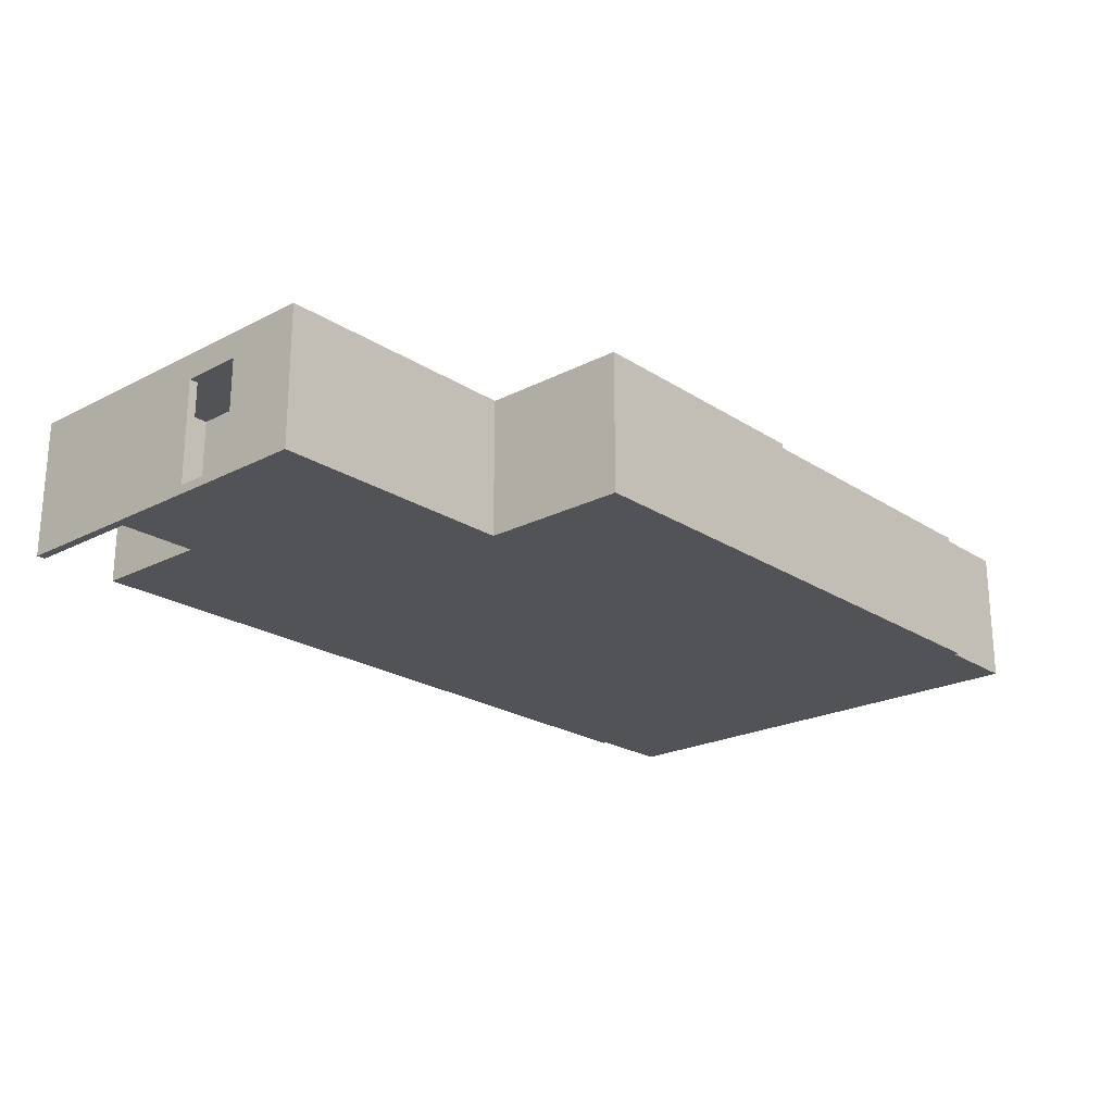
<metadata>
{"format":"obj","ext":"obj","renderer":"f3d","projection":"perspective","resolution":1024,"background":"white","views":[{"elev":-22.1,"azim":131.8,"up":"+Y"}]}
</metadata>
<code>
o
v -11.4 -0.8 5.1
v -11.4 -0.8 -6.3
v -11.4 -0.6 5.1
v -11.4 -0.6 -6.3
v -11.4 0.4 4
v -11.4 0.4 2
v -11.4 0.4 1.6
v -11.4 0.4 -0.4
v -11.4 0.4 -0.8
v -11.4 0.4 -2.8
v -11.4 0.4 -3.2
v -11.4 0.4 -5.2
v -11.4 2.2 4
v -11.4 2.2 2
v -11.4 2.2 1.6
v -11.4 2.2 -0.4
v -11.4 2.2 -0.8
v -11.4 2.2 -2.8
v -11.4 2.2 -3.2
v -11.4 2.2 -5.2
v -11.4 2.3 5.1
v -11.4 2.3 -6.3
v -9.4 -0.8 5.2
v -9.4 -0.8 5.1
v -9.4 -0.8 -6.3
v -9.4 -0.8 -6.4
v -9.4 -0.6 5.2
v -9.4 -0.6 5.1
v -9.4 -0.6 4.9
v -9.4 -0.6 0.1
v -9.4 -0.6 -1.3
v -9.4 -0.6 -6.1
v -9.4 -0.6 -6.3
v -9.4 -0.6 -6.4
v -9.4 0.4 4
v -9.4 0.4 1.6
v -9.4 0.4 -2.8
v -9.4 0.4 -5.2
v -9.4 1.8 4
v -9.4 1.8 1.6
v -9.4 1.8 0.1
v -9.4 1.8 -1.3
v -9.4 1.8 -2.8
v -9.4 1.8 -5.2
v -9.4 2.2 5.2
v -9.4 2.2 5.1
v -9.4 2.2 4.9
v -9.4 2.2 -6.1
v -9.4 2.2 -6.3
v -9.4 2.2 -6.4
v -9.4 2.3 5.2
v -9.4 2.3 5.1
v -9.4 2.3 -6.3
v -9.4 2.3 -6.4
v -2.6 -0.6 5
v -2.6 -0.6 0.2
v -2.6 2.2 5
v -2.6 2.2 0.2
v -2.2 2.3 -6.2
v -2.2 2.3 -6.4
v -2.2 2.4 -6.2
v -2.2 2.4 -6.4
v 3.6 -0.6 5
v 3.6 -0.6 0.2
v 3.6 -0.6 -2.7
v 3.6 -0.6 -6.2
v 3.6 2.2 5
v 3.6 2.2 0.2
v 3.6 2.2 -2.7
v 3.6 2.2 -6.2
v 3.6 2.3 -2.7
v 3.6 2.3 -6.2
v 3.6 2.4 -2.7
v 3.6 2.4 -6.2
v 5.4 -0.6 0.4
v 5.4 -0.6 0.3
v 5.4 -0.6 0.2
v 5.4 1.8 0.4
v 5.4 1.8 0.3
v 5.4 1.8 0.2
v 7.4 -0.6 5
v 7.4 -0.6 0.4
v 7.4 2.2 5
v 7.4 2.2 0.4
v 7.4 2.3 5.2
v 7.4 2.3 2.2
v 7.4 2.4 5.2
v 7.4 2.4 2.2
v 9.4 -0.8 5.2
v 9.4 -0.8 2.4
v 9.4 -0.6 5.2
v 9.4 -0.6 2.4
v 9.4 -0.6 2.2
v 9.4 -0.6 0.2
v 9.4 -0.6 -1.2
v 9.4 -0.6 -2.7
v 9.4 1.8 0.2
v 9.4 1.8 -1.2
v 9.4 2.2 2.2
v 9.4 2.2 -2.7
v 9.4 2.3 2.2
v 9.4 2.3 -2.7
v 9.4 2.4 5.2
v 9.4 2.4 2.4
v 9.4 2.4 2.2
v 9.4 2.4 -2.7
v -11.2 -0.6 4.9
v -11.2 -0.6 -6.1
v -11.2 0.4 4
v -11.2 0.4 2
v -11.2 0.4 1.6
v -11.2 0.4 -0.4
v -11.2 0.4 -0.8
v -11.2 0.4 -2.8
v -11.2 0.4 -3.2
v -11.2 0.4 -5.2
v -11.2 2.2 4.9
v -11.2 2.2 4
v -11.2 2.2 2
v -11.2 2.2 1.6
v -11.2 2.2 -0.4
v -11.2 2.2 -0.8
v -11.2 2.2 -2.8
v -11.2 2.2 -3.2
v -11.2 2.2 -5.2
v -11.2 2.2 -6.1
v -9.2 -0.6 5
v -9.2 -0.6 0.1
v -9.2 -0.6 -1.3
v -9.2 -0.6 -6.2
v -9.2 0.4 4
v -9.2 0.4 1.6
v -9.2 0.4 -2.8
v -9.2 0.4 -5.2
v -9.2 1.8 4
v -9.2 1.8 1.6
v -9.2 1.8 0.1
v -9.2 1.8 -1.3
v -9.2 1.8 -2.8
v -9.2 1.8 -5.2
v -9.2 2.2 5
v -9.2 2.2 -6.2
v -2.4 -0.6 5
v -2.4 -0.6 0.2
v -2.4 2.2 5
v -2.4 2.2 0.2
v 3.8 -0.8 -3
v 3.8 -0.8 -6.4
v 3.8 -0.6 5
v 3.8 -0.6 0.4
v 3.8 -0.6 -3
v 3.8 -0.6 -6.4
v 3.8 2.2 5
v 3.8 2.2 0.4
v 3.8 2.4 -3
v 3.8 2.4 -6.4
v 4 -0.6 0.4
v 4 -0.6 0.3
v 4 -0.6 0.2
v 4 1.8 0.4
v 4 1.8 0.3
v 4 1.8 0.2
v 7.6 -0.8 5.2
v 7.6 -0.8 2.4
v 7.6 -0.6 5.2
v 7.6 -0.6 2.4
v 7.6 -0.6 2.2
v 7.6 -0.6 0.2
v 7.6 2.2 2.2
v 7.6 2.2 0.2
v 7.6 2.4 5.2
v 7.6 2.4 2.4
v 9.6 -0.8 5.2
v 9.6 -0.8 -3
v 9.6 -0.6 5.2
v 9.6 -0.6 0.2
v 9.6 -0.6 -1.2
v 9.6 -0.6 -3
v 9.6 1.8 0.2
v 9.6 1.8 -1.2
v 9.6 2.4 5.2
v 9.6 2.4 -3
v -9.4 -0.8 5.2
v -9.4 -0.6 5.2
v -9.4 2.2 5.2
v -9.4 2.3 5.2
v 7.4 2.2 5.2
v 7.4 2.3 5.2
v 7.4 2.4 5.2
v 7.6 -0.8 5.2
v 7.6 -0.6 5.2
v 7.6 2.4 5.2
v 9.4 -0.8 5.2
v 9.4 -0.6 5.2
v 9.4 2.4 5.2
v 9.6 -0.8 5.2
v 9.6 -0.6 5.2
v 9.6 2.4 5.2
v -11.4 -0.8 5.1
v -11.4 -0.6 5.1
v -11.4 2.3 5.1
v -11.3 -0.6 5.1
v -11.3 2.2 5.1
v -11.3 2.3 5.1
v -9.4 -0.8 5.1
v -9.4 -0.6 5.1
v -9.4 2.2 5.1
v -9.4 2.3 5.1
v 7.6 -0.8 2.4
v 7.6 -0.6 2.4
v 7.6 2.4 2.4
v 9.4 -0.8 2.4
v 9.4 -0.6 2.4
v 9.4 2.4 2.4
v -11.4 0.4 2
v -11.4 2.2 2
v -11.3 0.4 2
v -11.3 2.2 2
v -11.2 0.4 2
v -11.2 2.2 2
v -9.4 0.4 1.6
v -9.4 1.8 1.6
v -9.3 0.4 1.6
v -9.3 1.8 1.6
v -9.2 0.4 1.6
v -9.2 1.8 1.6
v 3.8 -0.6 0.4
v 3.8 2.2 0.4
v 4 -0.6 0.4
v 4 1.8 0.4
v 5.4 -0.6 0.4
v 5.4 1.8 0.4
v 7.4 -0.6 0.4
v 7.4 2.2 0.4
v -11.4 0.4 -0.4
v -11.4 2.2 -0.4
v -11.3 0.4 -0.4
v -11.3 2.2 -0.4
v -11.2 0.4 -0.4
v -11.2 2.2 -0.4
v 9.4 -0.6 -1.2
v 9.4 1.8 -1.2
v 9.5 -0.6 -1.2
v 9.5 1.8 -1.2
v 9.6 -0.6 -1.2
v 9.6 1.8 -1.2
v -9.4 -0.6 -1.3
v -9.4 1.8 -1.3
v -9.3 -0.6 -1.3
v -9.3 1.8 -1.3
v -9.2 -0.6 -1.3
v -9.2 1.8 -1.3
v 3.6 -0.6 -2.7
v 3.6 2.2 -2.7
v 3.6 2.3 -2.7
v 3.6 2.4 -2.7
v 3.7 -0.6 -2.7
v 3.7 2.2 -2.7
v 3.7 2.3 -2.7
v 3.7 2.4 -2.7
v 9.4 -0.6 -2.7
v 9.4 2.2 -2.7
v 9.4 2.3 -2.7
v 9.4 2.4 -2.7
v -11.4 0.4 -2.8
v -11.4 2.2 -2.8
v -11.3 0.4 -2.8
v -11.3 2.2 -2.8
v -11.2 0.4 -2.8
v -11.2 2.2 -2.8
v -11.4 0.4 -5.2
v -11.4 2.2 -5.2
v -11.3 0.4 -5.2
v -11.3 2.2 -5.2
v -11.2 0.4 -5.2
v -11.2 2.2 -5.2
v -9.4 0.4 -5.2
v -9.4 1.8 -5.2
v -9.3 0.4 -5.2
v -9.3 1.8 -5.2
v -9.2 0.4 -5.2
v -9.2 1.8 -5.2
v -11.2 -0.6 -6.1
v -11.2 2.2 -6.1
v -9.4 -0.6 -6.1
v -9.4 2.2 -6.1
v -9.2 -0.6 -6.2
v -9.2 2.2 -6.2
v -2.2 2.3 -6.2
v -2.2 2.4 -6.2
v 3.6 -0.6 -6.2
v 3.6 2.2 -6.2
v 3.6 2.3 -6.2
v 3.6 2.4 -6.2
v -9.2 -0.6 5
v -9.2 2.2 5
v -2.6 -0.6 5
v -2.6 2.2 5
v -2.4 -0.6 5
v -2.4 2.2 5
v 3.6 -0.6 5
v 3.6 2.2 5
v 3.8 -0.6 5
v 3.8 2.2 5
v 7.4 -0.6 5
v 7.4 2.2 5
v -11.2 -0.6 4.9
v -11.2 2.2 4.9
v -9.4 -0.6 4.9
v -9.4 2.2 4.9
v -11.4 0.4 4
v -11.4 2.2 4
v -11.3 0.4 4
v -11.3 2.2 4
v -11.2 0.4 4
v -11.2 2.2 4
v -9.4 0.4 4
v -9.4 1.8 4
v -9.3 0.4 4
v -9.3 1.8 4
v -9.2 0.4 4
v -9.2 1.8 4
v 7.4 2.3 2.2
v 7.4 2.4 2.2
v 7.5 2.3 2.2
v 7.5 2.4 2.2
v 7.6 -0.6 2.2
v 7.6 2.2 2.2
v 9.4 -0.6 2.2
v 9.4 2.2 2.2
v 9.4 2.3 2.2
v 9.4 2.4 2.2
v -11.4 0.4 1.6
v -11.4 2.2 1.6
v -11.3 0.4 1.6
v -11.3 2.2 1.6
v -11.2 0.4 1.6
v -11.2 2.2 1.6
v -2.6 -0.6 0.2
v -2.6 2.2 0.2
v -2.4 -0.6 0.2
v -2.4 2.2 0.2
v 3.6 -0.6 0.2
v 3.6 2.2 0.2
v 3.7 -0.6 0.2
v 3.7 2.2 0.2
v 4 -0.6 0.2
v 4 1.8 0.2
v 5.4 -0.6 0.2
v 5.4 1.8 0.2
v 7.6 -0.6 0.2
v 7.6 2.2 0.2
v 9.4 -0.6 0.2
v 9.4 1.8 0.2
v 9.5 -0.6 0.2
v 9.5 1.8 0.2
v 9.6 -0.6 0.2
v 9.6 1.8 0.2
v -9.4 -0.6 0.1
v -9.4 1.8 0.1
v -9.3 -0.6 0.1
v -9.3 1.8 0.1
v -9.2 -0.6 0.1
v -9.2 1.8 0.1
v -11.4 0.4 -0.8
v -11.4 2.2 -0.8
v -11.3 0.4 -0.8
v -11.3 2.2 -0.8
v -11.2 0.4 -0.8
v -11.2 2.2 -0.8
v -9.4 0.4 -2.8
v -9.4 1.8 -2.8
v -9.3 0.4 -2.8
v -9.3 1.8 -2.8
v -9.2 0.4 -2.8
v -9.2 1.8 -2.8
v 3.8 -0.8 -3
v 3.8 -0.6 -3
v 3.8 2.4 -3
v 9.6 -0.8 -3
v 9.6 -0.6 -3
v 9.6 2.4 -3
v -11.4 0.4 -3.2
v -11.4 2.2 -3.2
v -11.3 0.4 -3.2
v -11.3 2.2 -3.2
v -11.2 0.4 -3.2
v -11.2 2.2 -3.2
v -11.4 -0.8 -6.3
v -11.4 -0.6 -6.3
v -11.4 2.3 -6.3
v -11.3 -0.6 -6.3
v -11.3 2.2 -6.3
v -11.3 2.3 -6.3
v -9.4 -0.8 -6.3
v -9.4 -0.6 -6.3
v -9.4 2.2 -6.3
v -9.4 2.3 -6.3
v -9.4 -0.8 -6.4
v -9.4 -0.6 -6.4
v -9.4 2.2 -6.4
v -9.4 2.3 -6.4
v -2.2 2.2 -6.4
v -2.2 2.3 -6.4
v -2.2 2.4 -6.4
v 3.8 -0.8 -6.4
v 3.8 -0.6 -6.4
v 3.8 2.4 -6.4
v -9.4 -0.8 5.2
v 7.6 -0.8 5.2
v 9.4 -0.8 5.2
v 9.6 -0.8 5.2
v -11.4 -0.8 5.1
v -9.4 -0.8 5.1
v 7.6 -0.8 2.4
v 9.4 -0.8 2.4
v 3.8 -0.8 -3
v 9.6 -0.8 -3
v -11.4 -0.8 -6.3
v -9.4 -0.8 -6.3
v -9.4 -0.8 -6.4
v 3.8 -0.8 -6.4
v -9.4 1.8 4
v -9.3 1.8 4
v -9.2 1.8 4
v -9.4 1.8 1.6
v -9.3 1.8 1.6
v -9.2 1.8 1.6
v 4 1.8 0.4
v 5.4 1.8 0.4
v 4 1.8 0.3
v 5.4 1.8 0.3
v 4 1.8 0.2
v 5.4 1.8 0.2
v 9.4 1.8 0.2
v 9.5 1.8 0.2
v 9.6 1.8 0.2
v -9.4 1.8 0.1
v -9.3 1.8 0.1
v -9.2 1.8 0.1
v 9.4 1.8 -1.2
v 9.5 1.8 -1.2
v 9.6 1.8 -1.2
v -9.4 1.8 -1.3
v -9.3 1.8 -1.3
v -9.2 1.8 -1.3
v -9.4 1.8 -2.8
v -9.3 1.8 -2.8
v -9.2 1.8 -2.8
v -9.4 1.8 -5.2
v -9.3 1.8 -5.2
v -9.2 1.8 -5.2
v -9.2 2.2 5
v -2.6 2.2 5
v -2.4 2.2 5
v 3.6 2.2 5
v 3.8 2.2 5
v 7.4 2.2 5
v -11.2 2.2 4.9
v -9.4 2.2 4.9
v -11.4 2.2 4
v -11.3 2.2 4
v -11.2 2.2 4
v 7.6 2.2 2.2
v 9.4 2.2 2.2
v -11.4 2.2 2
v -11.3 2.2 2
v -11.2 2.2 2
v -11.4 2.2 1.6
v -11.3 2.2 1.6
v -11.2 2.2 1.6
v 3.8 2.2 0.4
v 7.4 2.2 0.4
v -2.6 2.2 0.2
v -2.4 2.2 0.2
v 3.6 2.2 0.2
v 3.7 2.2 0.2
v 7.6 2.2 0.2
v -11.4 2.2 -0.4
v -11.3 2.2 -0.4
v -11.2 2.2 -0.4
v -11.4 2.2 -0.8
v -11.3 2.2 -0.8
v -11.2 2.2 -0.8
v 3.6 2.2 -2.7
v 3.7 2.2 -2.7
v 9.4 2.2 -2.7
v -11.4 2.2 -2.8
v -11.3 2.2 -2.8
v -11.2 2.2 -2.8
v -11.4 2.2 -3.2
v -11.3 2.2 -3.2
v -11.2 2.2 -3.2
v -11.4 2.2 -5.2
v -11.3 2.2 -5.2
v -11.2 2.2 -5.2
v -11.2 2.2 -6.1
v -9.4 2.2 -6.1
v -9.2 2.2 -6.2
v 3.6 2.2 -6.2
v -9.2 -0.6 5
v -2.6 -0.6 5
v -2.4 -0.6 5
v 3.6 -0.6 5
v 3.8 -0.6 5
v 7.4 -0.6 5
v -11.2 -0.6 4.9
v -9.4 -0.6 4.9
v 7.6 -0.6 2.2
v 9.4 -0.6 2.2
v 3.8 -0.6 0.4
v 4 -0.6 0.4
v 5.4 -0.6 0.4
v 7.4 -0.6 0.4
v 4 -0.6 0.3
v 5.4 -0.6 0.3
v -2.6 -0.6 0.2
v -2.4 -0.6 0.2
v 3.6 -0.6 0.2
v 3.7 -0.6 0.2
v 4 -0.6 0.2
v 5.4 -0.6 0.2
v 7.6 -0.6 0.2
v 9.4 -0.6 0.2
v 9.5 -0.6 0.2
v 9.6 -0.6 0.2
v -9.4 -0.6 0.1
v -9.3 -0.6 0.1
v -9.2 -0.6 0.1
v 9.4 -0.6 -1.2
v 9.5 -0.6 -1.2
v 9.6 -0.6 -1.2
v -9.4 -0.6 -1.3
v -9.3 -0.6 -1.3
v -9.2 -0.6 -1.3
v 3.6 -0.6 -2.7
v 3.7 -0.6 -2.7
v 9.4 -0.6 -2.7
v -11.2 -0.6 -6.1
v -9.4 -0.6 -6.1
v -9.2 -0.6 -6.2
v 3.6 -0.6 -6.2
v -11.4 0.4 4
v -11.3 0.4 4
v -11.2 0.4 4
v -9.4 0.4 4
v -9.3 0.4 4
v -9.2 0.4 4
v -11.4 0.4 2
v -11.3 0.4 2
v -11.2 0.4 2
v -11.4 0.4 1.6
v -11.3 0.4 1.6
v -11.2 0.4 1.6
v -9.4 0.4 1.6
v -9.3 0.4 1.6
v -9.2 0.4 1.6
v -11.4 0.4 -0.4
v -11.3 0.4 -0.4
v -11.2 0.4 -0.4
v -11.4 0.4 -0.8
v -11.3 0.4 -0.8
v -11.2 0.4 -0.8
v -11.4 0.4 -2.8
v -11.3 0.4 -2.8
v -11.2 0.4 -2.8
v -9.4 0.4 -2.8
v -9.3 0.4 -2.8
v -9.2 0.4 -2.8
v -11.4 0.4 -3.2
v -11.3 0.4 -3.2
v -11.2 0.4 -3.2
v -11.4 0.4 -5.2
v -11.3 0.4 -5.2
v -11.2 0.4 -5.2
v -9.4 0.4 -5.2
v -9.3 0.4 -5.2
v -9.2 0.4 -5.2
v -9.4 2.3 5.2
v 7.4 2.3 5.2
v -11.4 2.3 5.1
v -11.3 2.3 5.1
v -9.4 2.3 5.1
v -11.3 2.3 4.9
v -11.2 2.3 4.9
v 7.4 2.3 2.2
v 7.5 2.3 2.2
v 9.4 2.3 2.2
v 3.6 2.3 -2.7
v 3.7 2.3 -2.7
v 9.4 2.3 -2.7
v -11.3 2.3 -6.1
v -11.2 2.3 -6.1
v -2.2 2.3 -6.2
v 3.6 2.3 -6.2
v -11.4 2.3 -6.3
v -11.3 2.3 -6.3
v -9.4 2.3 -6.3
v -9.4 2.3 -6.4
v -2.2 2.3 -6.4
v 7.4 2.4 5.2
v 7.6 2.4 5.2
v 9.4 2.4 5.2
v 9.6 2.4 5.2
v 7.6 2.4 2.4
v 9.4 2.4 2.4
v 7.5 2.4 2.3
v 9.4 2.4 2.3
v 7.4 2.4 2.2
v 7.5 2.4 2.2
v 9.4 2.4 2.2
v 9.5 2.4 2.2
v 3.6 2.4 -2.7
v 3.7 2.4 -2.7
v 9.4 2.4 -2.7
v 9.5 2.4 -2.7
v 3.7 2.4 -2.8
v 9.4 2.4 -2.8
v 3.8 2.4 -3
v 9.6 2.4 -3
v -2.2 2.4 -6.2
v 3.6 2.4 -6.2
v -2.2 2.4 -6.4
v 3.8 2.4 -6.4
f 3 2 1
f 4 2 3
f 5 4 3
f 6 4 5
f 7 4 6
f 8 4 7
f 9 4 8
f 10 4 9
f 11 4 10
f 12 4 11
f 13 5 3
f 14 7 6
f 15 7 14
f 16 9 8
f 17 9 16
f 18 11 10
f 19 11 18
f 20 4 12
f 21 19 18
f 21 20 19
f 21 17 16
f 21 13 3
f 21 18 17
f 21 15 14
f 21 16 15
f 21 14 13
f 22 4 20
f 22 20 21
f 27 24 23
f 28 24 27
f 33 26 25
f 34 26 33
f 35 30 29
f 36 30 35
f 37 32 31
f 38 32 37
f 39 35 29
f 40 30 36
f 41 30 40
f 42 37 31
f 43 37 42
f 44 32 38
f 45 28 27
f 46 28 45
f 47 39 29
f 47 44 43
f 47 43 42
f 47 41 40
f 47 40 39
f 47 42 41
f 48 32 44
f 48 44 47
f 49 34 33
f 50 34 49
f 51 46 45
f 52 46 51
f 53 50 49
f 54 50 53
f 57 56 55
f 58 56 57
f 61 60 59
f 62 60 61
f 67 64 63
f 68 64 67
f 69 66 65
f 70 66 69
f 73 72 71
f 74 72 73
f 78 76 75
f 79 77 76
f 79 76 78
f 80 77 79
f 83 82 81
f 84 82 83
f 87 86 85
f 88 86 87
f 91 90 89
f 92 90 91
f 97 94 93
f 98 96 95
f 99 97 93
f 99 98 97
f 100 96 98
f 100 98 99
f 103 92 91
f 104 92 103
f 105 102 101
f 106 102 105
f 107 108 109
f 109 108 110
f 110 108 111
f 111 108 112
f 112 108 113
f 113 108 114
f 114 108 115
f 115 108 116
f 107 109 117
f 117 109 118
f 110 111 119
f 119 111 120
f 112 113 121
f 121 113 122
f 114 115 123
f 123 115 124
f 116 108 125
f 125 108 126
f 127 128 131
f 131 128 132
f 129 130 133
f 133 130 134
f 127 131 135
f 132 128 136
f 136 128 137
f 129 133 138
f 138 133 139
f 134 130 140
f 127 135 141
f 139 140 141
f 138 139 141
f 136 137 141
f 137 138 141
f 135 136 141
f 140 130 142
f 141 140 142
f 143 144 145
f 145 144 146
f 147 148 151
f 151 148 152
f 149 150 153
f 153 150 154
f 151 152 155
f 155 152 156
f 157 158 160
f 158 159 161
f 160 158 161
f 161 159 162
f 163 164 165
f 165 164 166
f 167 168 169
f 169 168 170
f 165 166 171
f 171 166 172
f 173 174 175
f 175 174 176
f 176 174 177
f 177 174 178
f 175 176 179
f 177 178 180
f 175 179 181
f 179 180 181
f 180 178 182
f 181 180 182
f 187 185 184
f 187 186 185
f 188 186 187
f 190 184 183
f 191 189 188
f 191 184 190
f 191 187 184
f 191 188 187
f 192 189 191
f 196 194 193
f 197 195 194
f 197 194 196
f 198 195 197
f 202 200 199
f 202 201 200
f 203 201 202
f 204 201 203
f 205 202 199
f 206 203 202
f 206 202 205
f 207 204 203
f 207 203 206
f 208 204 207
f 212 210 209
f 213 211 210
f 213 210 212
f 214 211 213
f 217 216 215
f 218 216 217
f 219 218 217
f 220 218 219
f 223 222 221
f 224 222 223
f 225 224 223
f 226 224 225
f 229 228 227
f 230 228 229
f 232 228 230
f 233 232 231
f 234 228 232
f 234 232 233
f 237 236 235
f 238 236 237
f 239 238 237
f 240 238 239
f 243 242 241
f 244 242 243
f 245 244 243
f 246 244 245
f 249 248 247
f 250 248 249
f 251 250 249
f 252 250 251
f 257 254 253
f 258 254 257
f 259 256 255
f 260 256 259
f 261 258 257
f 262 258 261
f 263 260 259
f 264 260 263
f 267 266 265
f 268 266 267
f 269 268 267
f 270 268 269
f 273 272 271
f 274 272 273
f 275 274 273
f 276 274 275
f 279 278 277
f 280 278 279
f 281 280 279
f 282 280 281
f 285 284 283
f 286 284 285
f 291 288 287
f 292 288 291
f 293 290 289
f 294 290 293
f 295 296 297
f 297 296 298
f 299 300 301
f 301 300 302
f 303 304 305
f 305 304 306
f 307 308 309
f 309 308 310
f 311 312 313
f 313 312 314
f 313 314 315
f 315 314 316
f 317 318 319
f 319 318 320
f 319 320 321
f 321 320 322
f 323 324 325
f 325 324 326
f 327 328 329
f 329 328 330
f 325 326 331
f 331 326 332
f 333 334 335
f 335 334 336
f 335 336 337
f 337 336 338
f 339 340 341
f 341 340 342
f 343 344 345
f 345 344 346
f 345 346 347
f 347 346 348
f 348 346 350
f 349 350 351
f 350 346 352
f 351 350 352
f 353 354 355
f 355 354 356
f 355 356 357
f 357 356 358
f 359 360 361
f 361 360 362
f 361 362 363
f 363 362 364
f 365 366 367
f 367 366 368
f 367 368 369
f 369 368 370
f 371 372 373
f 373 372 374
f 373 374 375
f 375 374 376
f 377 378 380
f 378 379 381
f 380 378 381
f 381 379 382
f 383 384 385
f 385 384 386
f 385 386 387
f 387 386 388
f 389 390 392
f 390 391 392
f 392 391 393
f 393 391 394
f 389 392 395
f 392 393 396
f 395 392 396
f 393 394 397
f 396 393 397
f 397 394 398
f 400 401 403
f 401 402 403
f 403 402 404
f 399 400 406
f 404 405 407
f 406 400 407
f 400 403 407
f 403 404 407
f 407 405 408
f 414 410 409
f 415 410 414
f 416 412 411
f 417 415 414
f 417 416 415
f 418 412 416
f 418 416 417
f 419 414 413
f 420 417 414
f 420 414 419
f 421 417 420
f 422 417 421
f 426 424 423
f 427 425 424
f 427 424 426
f 428 425 427
f 431 430 429
f 432 430 431
f 433 432 431
f 434 432 433
f 441 436 435
f 442 437 436
f 442 436 441
f 443 437 442
f 444 439 438
f 445 440 439
f 445 439 444
f 446 440 445
f 450 448 447
f 451 449 448
f 451 448 450
f 452 449 451
f 463 460 459
f 466 462 461
f 467 463 462
f 467 462 466
f 468 460 463
f 468 463 467
f 471 460 468
f 472 458 457
f 473 458 472
f 474 454 453
f 475 456 455
f 476 456 475
f 478 465 464
f 479 470 469
f 480 471 470
f 480 470 479
f 481 460 471
f 481 471 480
f 484 460 481
f 485 477 476
f 485 476 475
f 485 478 477
f 485 475 474
f 486 478 485
f 487 465 478
f 487 478 486
f 488 483 482
f 489 484 483
f 489 483 488
f 490 460 484
f 490 484 489
f 493 460 490
f 494 492 491
f 495 493 492
f 495 492 494
f 496 460 493
f 496 493 495
f 497 460 496
f 498 460 497
f 499 474 453
f 499 485 474
f 500 485 499
f 505 506 511
f 511 506 512
f 512 506 513
f 513 506 514
f 512 513 515
f 515 513 516
f 501 502 517
f 503 504 518
f 518 504 519
f 515 516 521
f 521 516 522
f 509 510 523
f 523 510 524
f 507 508 527
f 521 522 529
f 501 517 529
f 520 521 529
f 524 525 529
f 523 524 529
f 522 523 529
f 525 526 529
f 518 519 529
f 517 518 529
f 519 520 529
f 527 528 530
f 528 529 530
f 529 526 530
f 530 526 531
f 531 526 532
f 507 527 533
f 527 530 533
f 533 530 534
f 534 530 535
f 535 530 536
f 536 530 537
f 537 530 538
f 507 533 539
f 539 533 540
f 535 536 541
f 541 536 542
f 543 544 549
f 544 545 550
f 549 544 550
f 550 545 551
f 546 547 555
f 547 548 556
f 555 547 556
f 556 548 557
f 552 553 558
f 553 554 559
f 558 553 559
f 559 554 560
f 561 562 564
f 562 563 565
f 564 562 565
f 565 563 566
f 570 571 573
f 571 572 574
f 573 571 574
f 574 572 575
f 567 568 576
f 568 569 577
f 576 568 577
f 577 569 578
f 579 580 583
f 581 582 584
f 582 583 584
f 584 583 585
f 583 580 586
f 585 583 586
f 585 586 589
f 587 588 589
f 586 587 589
f 589 588 590
f 590 588 591
f 584 585 592
f 581 584 592
f 585 589 593
f 592 585 593
f 592 593 594
f 593 589 594
f 594 589 595
f 581 592 596
f 592 594 597
f 596 592 597
f 597 594 598
f 598 594 599
f 599 594 600
f 601 602 605
f 603 604 606
f 601 605 607
f 605 606 607
f 606 604 608
f 607 606 608
f 601 607 609
f 607 608 610
f 609 607 610
f 608 604 611
f 610 608 611
f 611 604 612
f 611 612 615
f 612 604 616
f 615 612 616
f 614 615 617
f 613 614 617
f 615 616 618
f 617 615 618
f 617 618 619
f 616 604 620
f 619 618 620
f 618 616 620
f 617 619 622
f 613 617 622
f 621 622 623
f 622 619 624
f 623 622 624

</code>
